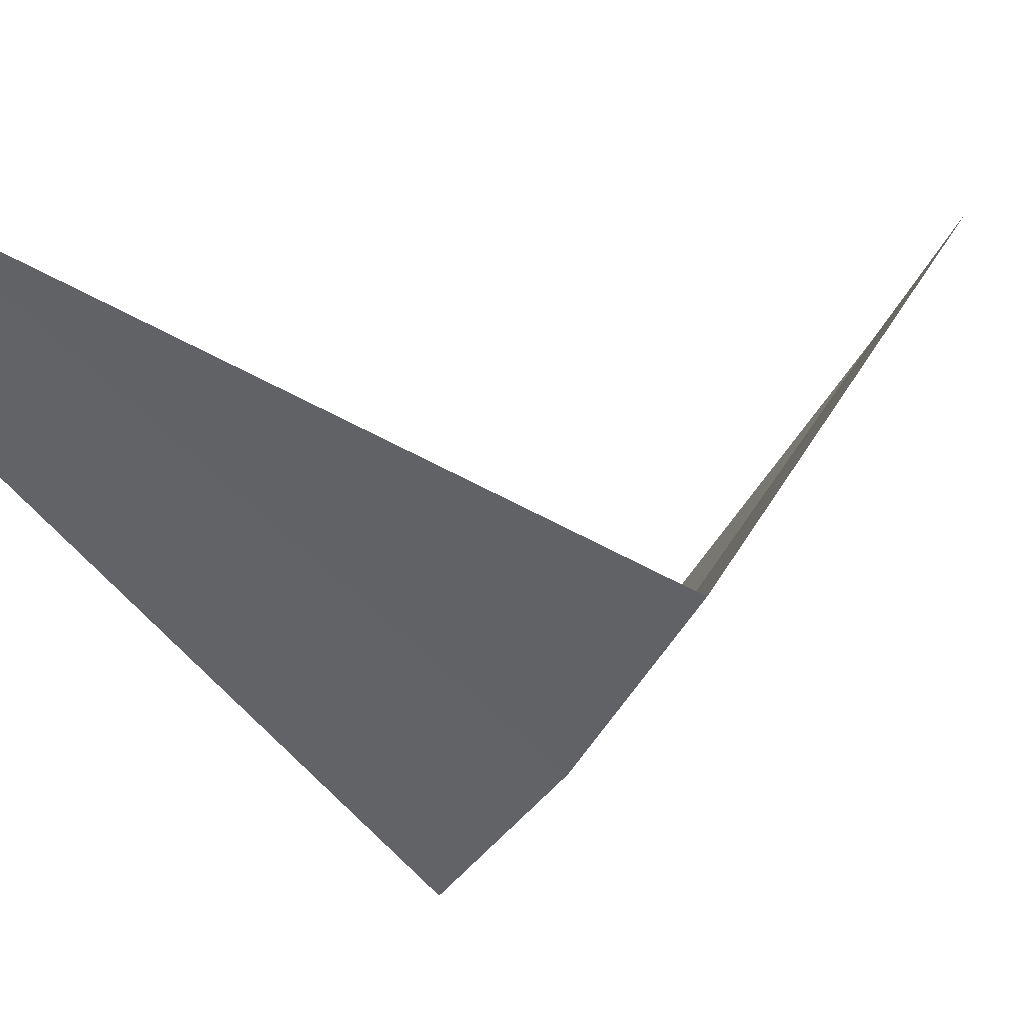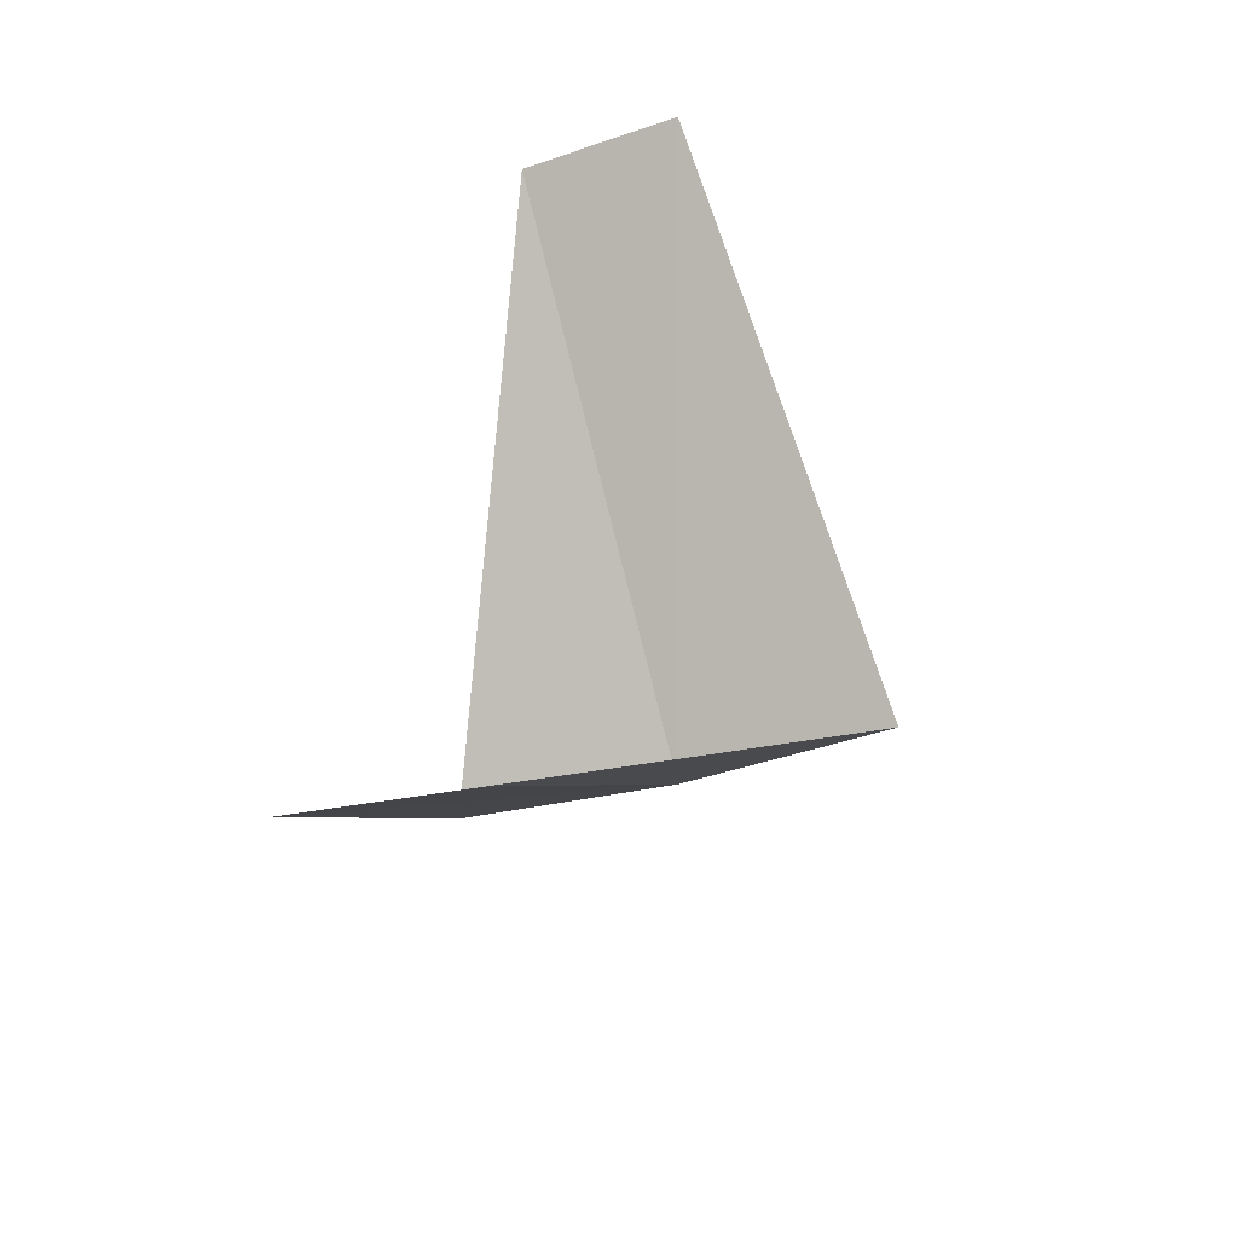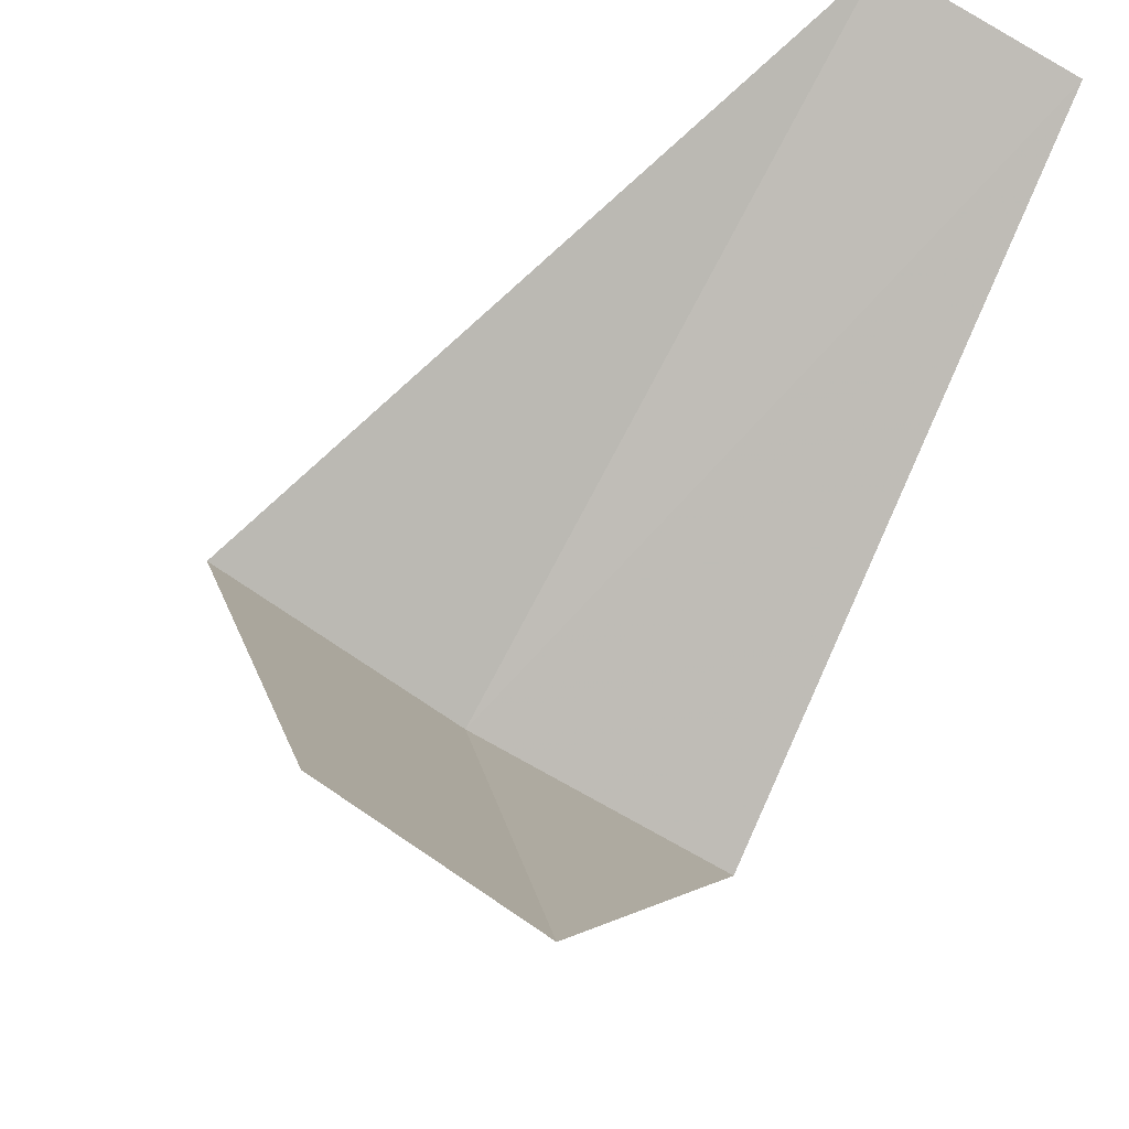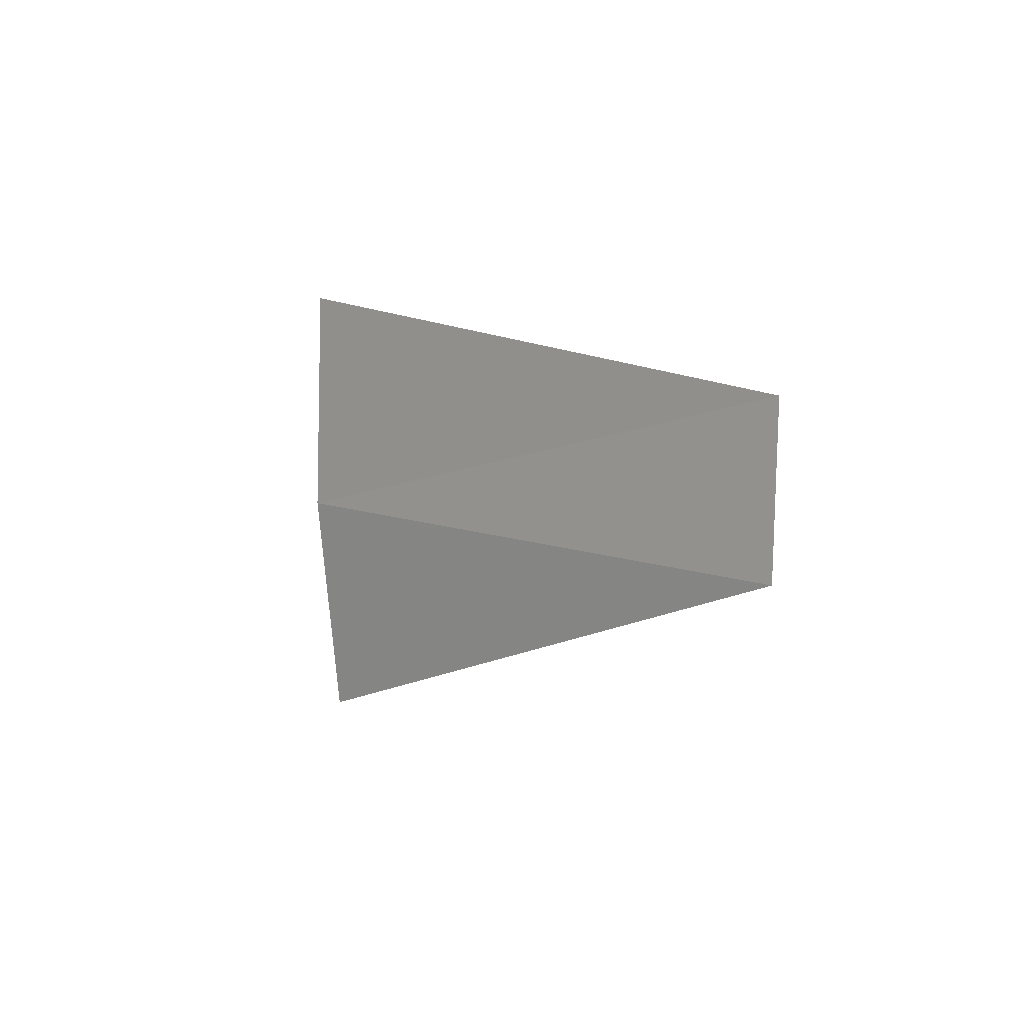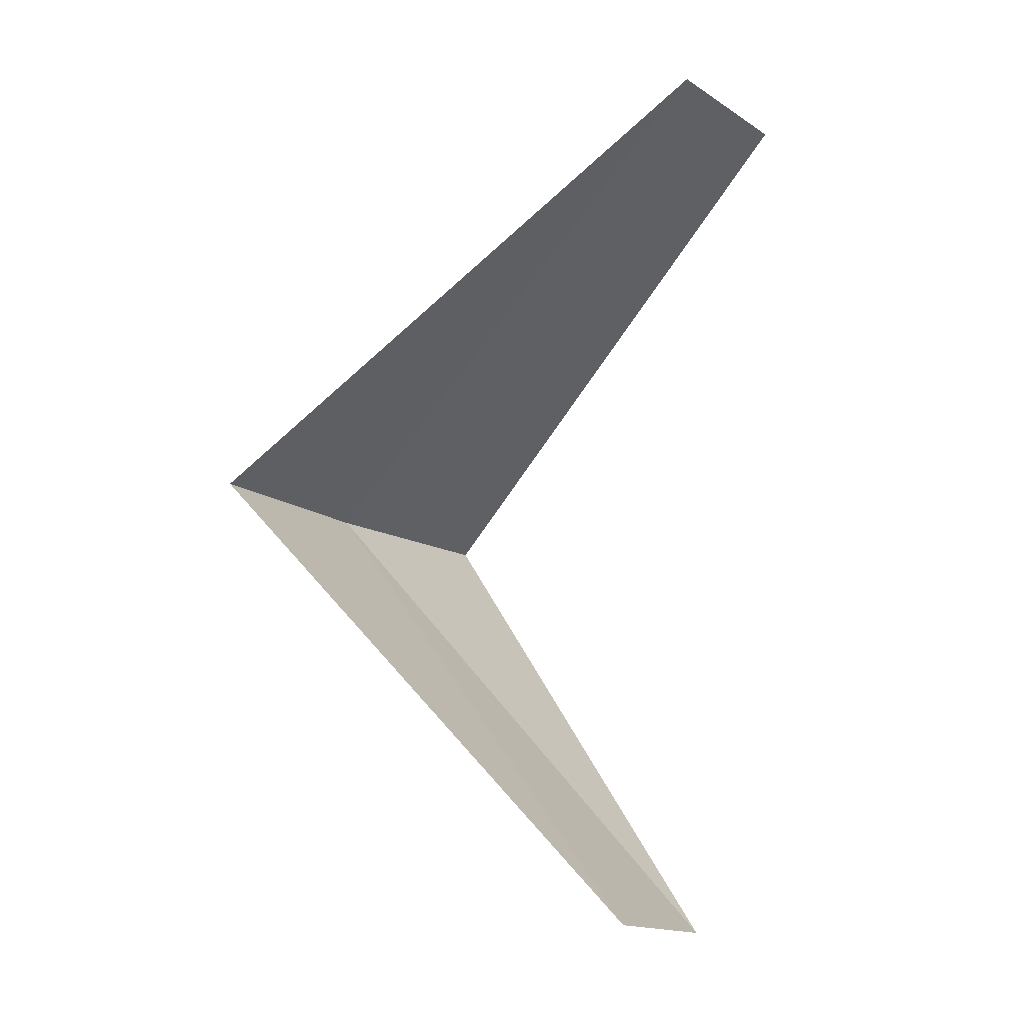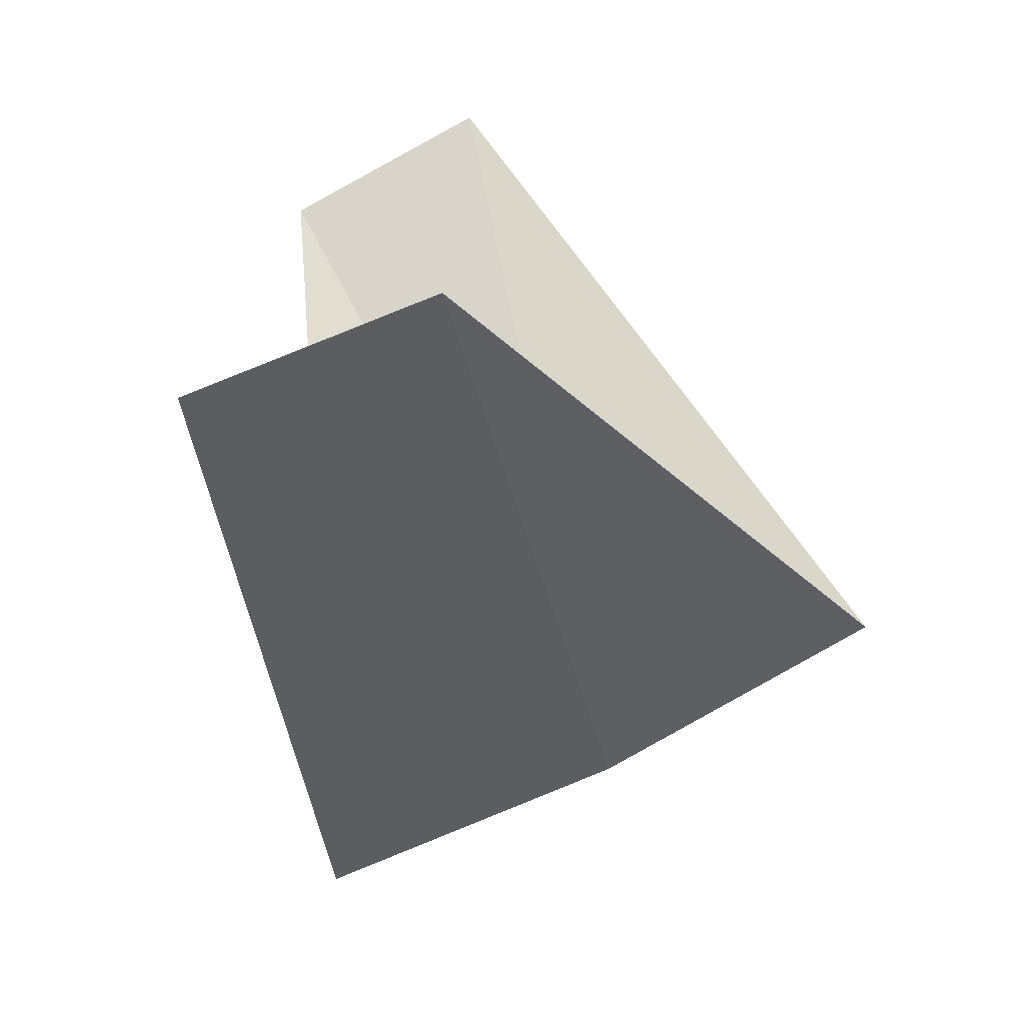
<metadata>
{"format":"obj","ext":"obj","renderer":"f3d","projection":"perspective","resolution":1024,"background":"white","views":[{"elev":-8.5,"azim":-122.5,"up":"+Y"},{"elev":-50.4,"azim":174.9,"up":"+Z"},{"elev":47.9,"azim":15.0,"up":"+Y"},{"elev":-78.2,"azim":66.9,"up":"+Z"},{"elev":-7.3,"azim":97.4,"up":"+Z"},{"elev":8.8,"azim":170.7,"up":"+Y"}]}
</metadata>
<code>
v -1.703 -3.619 11.36
v -2.143 -3.377 11.32
v -1.277 -2.714 10.36
v -0.9271 -2.853 10.4
v -1.236 -3.804 11.4
v -1.607 -2.533 12.32
v -1.277 -2.714 12.36
f 1 2 3
f 1 3 4
f 1 4 5
f 1 6 2
f 1 7 6
f 1 5 7

</code>
